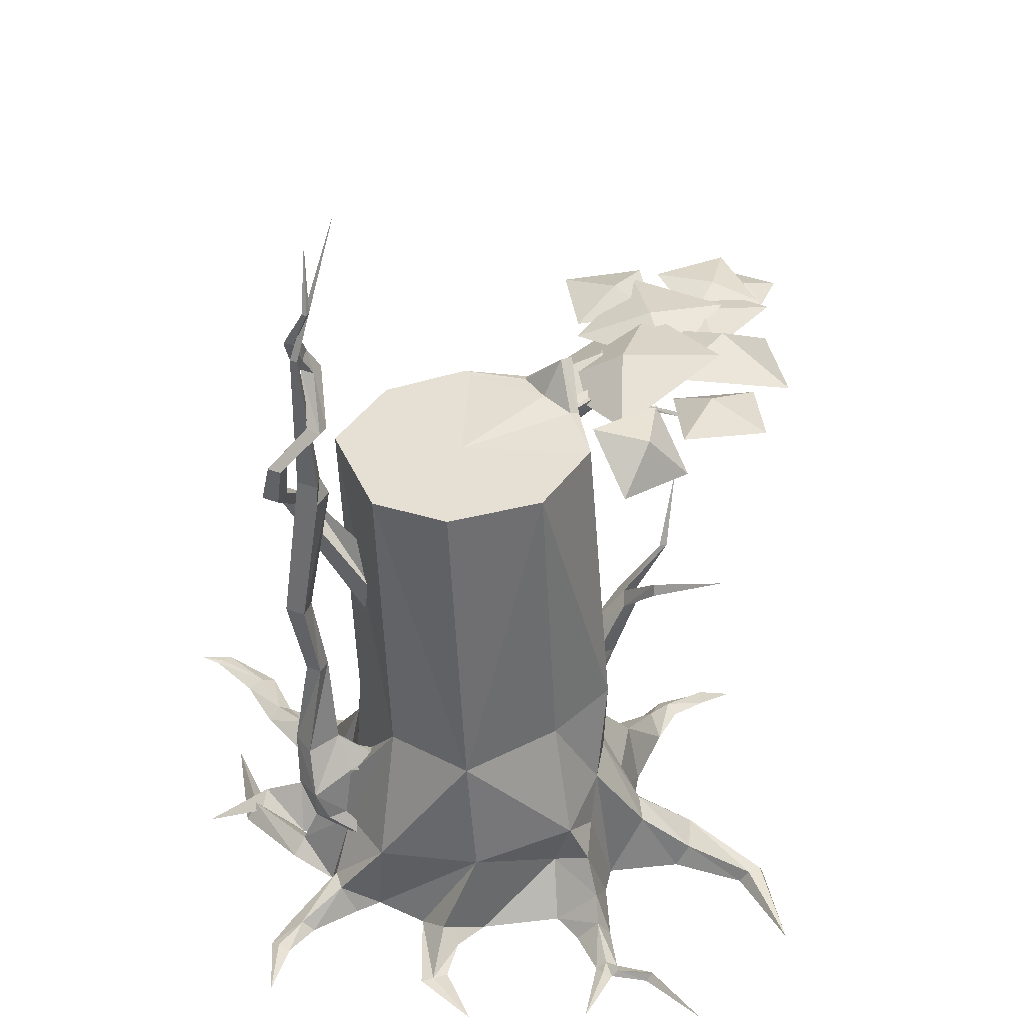
<metadata>
{"format":"obj","ext":"obj","renderer":"f3d","projection":"perspective","resolution":1024,"background":"white","views":[{"elev":37.9,"azim":150.4,"up":"+Z"}]}
</metadata>
<code>
g mori_yewai_01_worldtree05
v 343.1 -47.33 434.3
v 362.7 -64.44 1075
v 199.7 -161.5 1075
v 220.7 -145.7 431
v 166.1 -164.2 187.3
v 151.1 -201.3 90.18
v 213 -243.2 109.9
v 285.4 -183.3 230.3
v 331.4 -190.6 -4.357
v 404.9 -200.6 -4.858
v 439.2 -177 83.11
v 331 -103.5 180.9
v 418.4 -59.56 18.72
v 442.9 -24.78 181.6
v 331 -103.5 180.9
v -71.71 -44.27 1026
v -144.5 46.19 486.2
v -109.8 -62.48 484.7
v 29.48 -143.1 1075
v 290.6 -302.2 81.72
v 336.8 -260.2 -4.907
v 331.4 -190.6 -4.357
v 324.5 -404.6 30.74
v 361.5 -377.7 -5.244
v 237.5 -290.8 84.39
v 299.4 -407.7 29.11
v 345 -497.9 12.49
v 336.9 -608.6 8.734
v 371.1 -610.9 -5.606
v 374.7 -486.8 -7.18
v 317.4 -495.8 -5.115
v 306.5 -608.8 -4.96
v 492 126.4 50.87
v 593.2 140.2 12.64
v 574.1 155.3 -9.721
v 468.3 149.8 -11.9
v 480.8 81.95 52.64
v 601.6 105.5 -8.207
v 662.4 168 4.021
v 645.7 184.4 -5.763
v 668.7 147 -6.694
v 439.2 -177 83.11
v 465.7 -119.2 -5.625
v 418.4 -59.56 18.72
v 331 -103.5 180.9
v 501.1 -226.3 50.43
v 528.7 -198.5 21.5
v 485 -245.3 11.97
v 501.1 -226.3 50.43
v -165.8 -17.68 -23.96
v -245.4 12.3 90.23
v -389.5 -30.47 31.3
v -379.1 -61.87 -5.294
v -387.5 12.86 -6.726
v -460.3 -34.3 -6.424
v -457.4 -61.35 6.995
v 419.1 404.7 -3.246
v 386.6 405.9 -7.874
v 328 346.4 -5.805
v 346.3 317 31.48
v 384.8 -728.4 -1.968
v 398.1 -727.1 -3.97
v 362.6 -734.4 -4.319
v -538.8 -67.43 -5.226
v -449.4 -84.1 -5.74
v -543 -56.08 9.767
v 357.7 241.8 -16.07
v 443.3 397.4 -5.956
v -26.57 366 -6.245
v -67.17 319.5 -9.238
v -5.049 332.2 183.4
v 39.63 394.7 153.1
v 77.64 585.7 7.957
v 21.02 627.6 6.138
v 12.99 615.8 -4.124
v 66.79 564.1 -4.086
v 77.64 585.7 7.957
v 90.77 583.3 -4.561
v 32.56 626.6 -9.3
v 21.02 627.6 6.138
v 31.67 479.9 -4.005
v 61.94 477.3 40.57
v 89.79 557.1 13.08
v 98.35 455.1 -6.6
v 108.5 549.4 -4.207
v -536 -36.54 -5.365
v -147.9 86.2 255.5
v -270.5 58.69 111
v -157.2 22.59 245.6
v 46.74 444.9 87.54
v 116.4 401.4 13.26
v -76.53 270.3 479.1
v 74.77 312.4 467
v -33.9 304.6 280.9
v -83.14 248.2 305.2
v -51.15 220.7 1075
v 111.8 314.7 1075
v -99.86 187.2 311.7
v -83.14 248.2 305.2
v -155.8 285 143.7
v -142.3 218.1 125.5
v -139.7 327.9 120.5
v -33.9 304.6 280.9
v -119.6 151.9 491.4
v -99.86 187.2 311.7
v -67.17 319.5 -9.238
v -201 375.6 -7.13
v -227.3 383.5 42.43
v -254.8 342.9 74.66
v -182.8 212.1 -6.718
v -300.7 478.5 -17.1
v -316.4 487.4 10.84
v -345.2 488 9.989
v -353.2 486 -5.312
v 77.39 -156.9 175.1
v -34.24 -175.7 207.9
v 19.02 -211.3 99.7
v 67.97 -192.3 93.18
v -142.3 218.1 125.5
v -182.8 212.1 -6.718
v -271.2 105.3 -5.232
v 140.4 -215.3 -6.909
v 151.1 -201.3 90.18
v 50.38 -208.6 -7.217
v 192.2 -145 271.5
v 54.47 -149.7 440.2
v 166.1 -164.2 187.3
v -118.2 33.27 362.9
v -100.4 -0.01053 178.1
v -66.15 -88 331.1
v -113 -313.6 41.1
v -91.67 -320.4 -10.22
v -201.6 -382.2 17.68
v -192.1 -388.2 -7.9
v 415.5 155 -7.17
v 420.5 183.9 171.7
v 523.4 -42.31 14.19
v 492 -54.74 45.94
v 532.1 -220.5 28.54
v 557.9 -216.4 -7.31
v 464.7 -73.67 14.85
v 502.4 -223.5 -7.066
v 532.1 -220.5 28.54
v 492 -54.74 45.94
v 140.4 -215.3 -6.909
v 202.3 -276.2 -7.745
v 282.3 -390.5 -5.315
v -137 -278.9 54.83
v -220.1 -371.2 22.25
v -137 -278.9 54.83
v -154 -245.5 -16.07
v -218.1 -327.9 -5.9
v -220.1 -371.2 22.25
v 54.47 -149.7 440.2
v -93.12 64.36 1027
v -93.06 132.3 266.5
v 29.48 -143.1 1075
v 54.47 -149.7 440.2
v 278 302.6 441.6
v 298 277.6 1075
v 394.4 157.8 1075
v 358.5 133.5 436.1
v 252.2 323.3 -13.19
v 87.51 337.4 122.9
v 270.3 325.9 194.4
v 87.51 337.4 122.9
v 75.49 378.6 236.5
v -93.06 132.3 266.5
v -118.2 33.27 362.9
v 420.5 183.9 171.7
v 75.49 378.6 236.5
v 270.3 325.9 194.4
v -118.2 33.27 362.9
v -66.15 -88 331.1
v 192.2 -145 271.5
v 252.2 323.3 -13.19
v 270.3 325.9 194.4
v 427.3 53.8 169.8
v 331 -103.5 180.9
v 285.4 -183.3 230.3
v 331 -103.5 180.9
v -609.5 -34.19 -7.889
v 404 534.5 -4.978
v 108 574.8 7.099
v 108 574.8 7.099
v 194 647.4 -4.589
v 90.77 583.3 -4.561
v 194 647.4 -4.589
v 89.79 557.1 13.08
v 89.79 557.1 13.08
v -8.857 765.1 -5.949
v -8.857 765.1 -5.949
v 116.4 401.4 13.26
v 75.49 378.6 236.5
v -97.11 98.1 1075
v 725 260.3 -6.668
v 624.8 -268.7 -20.77
v 624.8 -268.7 -20.77
v 419.5 -765.1 -4.787
v -33.9 304.6 280.9
v -300.7 478.5 -17.1
v -288.5 672.3 -4.786
v -316.4 487.4 10.84
v -345.2 488 9.989
v -288.5 672.3 -4.786
v -353.2 486 -5.312
v -288.5 672.3 -4.786
v 192.2 -145 271.5
v -87.29 -64.38 190.1
v -66.15 -88 331.1
v -87.29 -64.38 190.1
v -136.4 -42.3 -18.18
v -87.25 -87.16 -20.34
v -136.4 -42.3 -18.18
v 427.3 53.8 169.8
v 473.1 40.51 -7.31
v 495.1 67 -16.91
v 415.5 155 -7.17
v 420.5 183.9 171.7
v 473.1 40.51 -7.31
v 427.3 53.8 169.8
v 492 -54.74 45.94
v 442.9 -24.78 181.6
v 418.4 -59.56 18.72
v 464.7 -73.67 14.85
v 484.5 -410.7 1.346
v 484.5 -410.7 1.346
v 442.9 -24.78 181.6
v 442.9 -24.78 181.6
v -329.1 -472 -2.192
v -329.1 -472 -2.192
v 331 -103.5 180.9
v 442.9 -24.78 181.6
v 358.5 133.5 436.1
v -87.25 -87.16 -20.34
v -71.55 -63.53 1075
v -124.7 22.86 1156
v -34.24 -175.7 207.9
v 442.8 -35.51 371.8
v 449.4 -35.29 562.8
v 431.3 -9.461 562.8
v 426.3 10.48 371.8
v 503.5 -29.84 371.8
v 475.2 -17.21 562.8
v 449.4 -35.29 562.8
v 442.8 -35.51 371.8
v 457.1 8.626 562.8
v 475.2 -17.21 562.8
v 503.5 -29.84 371.8
v 499.6 24.88 371.8
v 457.1 8.626 562.8
v 499.6 24.88 371.8
v 436.2 -44.48 998.3
v 408.9 -5.51 998.3
v 456.9 -15.82 728.8
v 480.4 -49.4 728.8
v 475.1 -17.19 998.3
v 436.2 -44.48 998.3
v 480.4 -49.4 728.8
v 509.2 -23.2 728.8
v 447.9 21.78 998.3
v 475.1 -17.19 998.3
v 509.2 -23.2 728.8
v 485.7 10.38 728.8
v 447.9 21.78 998.3
v 485.7 10.38 728.8
v 433.3 -42.16 1040
v 425.6 -8.461 1040
v 408.9 -5.51 998.3
v 436.2 -44.48 998.3
v 470.2 -16.32 1040
v 433.3 -42.16 1040
v 436.2 -44.48 998.3
v 475.1 -17.19 998.3
v 444.4 20.59 1040
v 470.2 -16.32 1040
v 475.1 -17.19 998.3
v 447.9 21.78 998.3
v 444.4 20.59 1040
v 447.9 21.78 998.3
v 278.1 30.74 217.5
v 252.8 65.36 229.5
v 420.7 52.74 303.5
v 430.4 -13.87 295.1
v 278.1 30.74 217.5
v 430.4 -13.87 295.1
v 373.8 -6.528 306
v 233.9 26.85 233.8
v 357.3 39.65 310.2
v 252.8 65.36 229.5
v 233.9 26.85 233.8
v 373.8 -6.528 306
v 442.2 65.95 205
v 499.9 41.28 201.7
v 512.3 68.75 285
v 516.7 2.772 276.9
v 499.9 41.28 201.7
v 483.5 69.41 208.6
v 512.3 68.75 285
v 420.7 52.74 303.5
v 483.5 69.41 208.6
v 442.2 65.95 205
v 443.6 -116.5 948.3
v 420.8 -84 948.3
v 346 45.61 855.8
v 340.4 14.58 765
v 476.1 -93.75 948.3
v 443.6 -116.5 948.3
v 340.4 14.58 765
v 343.1 46.11 674.2
v 453.4 -61.22 948.3
v 476.1 -93.75 948.3
v 343.1 46.11 674.2
v 351.3 76.68 765
v 420.8 -84 948.3
v 453.4 -61.22 948.3
v 351.3 76.68 765
v 346 45.61 855.8
v 516.6 -35.56 1030
v 496.6 -6.989 1030
v 476.1 -93.75 948.3
v 545.2 -15.55 1030
v 516.6 -35.56 1030
v 443.6 -116.5 948.3
v 525.2 13.02 1030
v 545.2 -15.55 1030
v 496.6 -6.989 1030
v 525.2 13.02 1030
v 453.4 -61.22 948.3
v 420.8 -84 948.3
v 435.2 -0.6534 1180
v 420.1 23.95 1175
v 498.9 7.464 1106
v 514.4 -14.77 1106
v 457.8 17.32 1185
v 435.2 -0.6534 1180
v 514.4 -14.77 1106
v 536.7 0.8 1106
v 521.1 23.03 1106
v 442.7 41.92 1180
v 457.8 17.32 1185
v 536.7 0.8 1106
v 498.9 7.464 1106
v 420.1 23.95 1175
v 442.7 41.92 1180
v 521.1 23.03 1106
v 409.8 -66.8 1271
v 430.8 -70.43 1308
v 420 -46.57 1315
v 393.4 -43.37 1271
v 433.2 -50.39 1271
v 453.6 -52.49 1301
v 430.8 -70.43 1308
v 409.8 -66.8 1271
v 438.3 -27.86 1308
v 453.6 -52.49 1301
v 433.2 -50.39 1271
v 416.8 -26.96 1271
v 420 -46.57 1315
v 438.3 -27.86 1308
v 416.8 -26.96 1271
v 393.4 -43.37 1271
v 435.2 -0.6534 1180
v 457.8 17.32 1185
v 416.8 -26.96 1271
v 433.2 -50.39 1271
v 420.1 23.95 1175
v 442.7 41.92 1180
v 453.2 -50.66 1357
v 441.5 2.12 1435
v 435.6 10.58 1435
v 441.6 -31.2 1363
v 470.8 -36.35 1350
v 450 8.043 1435
v 441.5 2.12 1435
v 453.2 -50.66 1357
v 459.2 -16.89 1357
v 444.1 16.5 1435
v 450 8.043 1435
v 470.8 -36.35 1350
v 459.2 -16.89 1357
v 441.6 -31.2 1363
v 435.6 10.58 1435
v 444.1 16.5 1435
v 458.2 -20.69 1328
v 455.5 -9.186 1328
v 470.8 -11.87 1328
v 458.2 -20.69 1328
v 461.9 0.7331 1328
v 470.8 -11.87 1328
v 461.9 0.7331 1328
v 68.17 143.6 175.3
v 68.17 143.6 175.3
v 68.17 143.6 175.3
v 516.7 2.772 276.9
v 378.2 107.9 103.4
v 378.2 107.9 103.4
v 378.2 107.9 103.4
v 423 -24.01 1558
v 423 -24.01 1558
v 423 -24.01 1558
v 423 -24.01 1558
v 365.4 -12.78 1616
v 365.4 -12.78 1616
v 365.4 -12.78 1616
v 430.4 -13.87 295.1
v 420.7 52.74 303.5
v 442.2 65.95 205
v -252.1 164.2 616
v -275 170.8 600
v -262 68.77 522.4
v -240.6 64.52 533.3
v -252.1 164.2 616
v -240.6 64.52 533.3
v -225.7 90.37 514.1
v -246.8 172 593.3
v -260.1 86.05 510.6
v -275 170.8 600
v -246.8 172 593.3
v -225.7 90.37 514.1
v -77.34 -22.34 299.2
v -168.4 17.65 408.5
v -213.9 22.35 380.8
v -94.61 -26.51 246.9
v -168.4 17.65 408.5
v -162.8 88.29 406.2
v -162.8 88.29 406.2
v -211.7 77.66 388.6
v -125.1 91.46 231.4
v -94.61 -26.51 246.9
v -213.9 22.35 380.8
v -211.7 77.66 388.6
v -240.6 64.52 533.3
v -262 68.77 522.4
v -325.6 93.77 645.7
v -313.8 84.79 642.1
v -266.8 43.83 500.4
v -250.4 31.5 518.8
v -313.8 84.79 642.1
v -327.2 81.31 638.7
v -77.34 -22.34 299.2
v -72.08 108.2 289.3
v -72.08 108.2 289.3
v -125.1 91.46 231.4
v -266.8 43.83 500.4
v -262 68.77 522.4
v -325.6 93.77 645.7
v -327.2 81.31 638.7
v -349 268.2 654.9
v -349 268.2 654.9
v -349 268.2 654.9
v -250.4 31.5 518.8
v -313.8 84.79 642.1
v -370.7 45.37 788.4
v -370.7 45.37 788.4
v -260.1 86.05 510.6
v -275 170.8 600
v -370.7 45.37 788.4
v -16.74 -9.488 954.1
v -10.26 -8.404 1008
v -286.4 21.95 1082
v -292.5 21.25 1067
v -7.397 31.64 998.5
v -285.3 41.28 1083
v -286.4 21.95 1082
v -10.26 -8.404 1008
v -285.3 41.28 1083
v -7.397 31.64 998.5
v -17.04 25.28 951.1
v -291.2 33.7 1067
v -292.5 21.25 1067
v -322.4 31.8 1073
v -291.2 33.7 1067
v -466.2 -27.64 1076
v -464 -36.26 1087
v -314.5 37.83 1091
v -322.4 31.8 1073
v -464 -36.26 1087
v -456.7 -37.25 1071
v -314.5 37.83 1091
v -464 -36.26 1087
v -682 -149.2 1064
v -682 -149.2 1064
v -456.7 -37.25 1071
v -682 -149.2 1064
v -466.2 -27.64 1076
v -17.04 25.28 951.1
v -16.74 -9.488 954.1
v -283.8 27.05 1086
v -297.1 19.24 1062
v -356.3 -98.69 1051
v -355.2 -100.7 1065
v -266.5 24.74 1075
v -342.4 -97.91 1057
v -356.3 -98.69 1051
v -297.1 19.24 1062
v -342.4 -97.91 1057
v -266.5 24.74 1075
v -283.8 27.05 1086
v -355.2 -100.7 1065
v -372.1 -256.3 1085
v -372.1 -256.3 1085
v -372.1 -256.3 1085
v -206.9 122.8 1065
v -205.6 117.5 1076
v -181.8 191.6 1048
v -178.8 190.9 1040
v -193.6 101.8 1071
v -175.5 185.1 1045
v -181.8 191.6 1048
v -205.6 117.5 1076
v -175.5 185.1 1045
v -193.6 101.8 1071
v -200.5 106.9 1063
v -178.8 190.9 1040
v -206.1 100.1 1061
v -170.3 6.052 1027
v -177.9 4.727 1038
v -204.1 97.05 1070
v -204.1 97.05 1070
v -177.9 4.727 1038
v -161.8 11.83 1037
v -206.1 100.1 1061
v -206.9 122.8 1065
v -200.5 106.9 1063
v -168.4 15.08 1027
v -170.3 6.052 1027
v -280.5 177.5 1052
v -283.4 174.3 1058
v -205.6 117.5 1076
v -206.9 122.8 1065
v -283.4 174.3 1058
v -281.4 170.3 1049
v -122 264.1 1009
v -122 264.1 1009
v -122 264.1 1009
v -283.4 174.3 1058
v -404.5 263 1074
v -404.5 263 1074
v -168.4 15.08 1027
v -200.5 106.9 1063
v -193.6 101.8 1071
v -161.8 11.83 1037
f 1 2 3
f 3 4 1
f 5 6 7
f 7 8 5
f 9 10 11
f 11 12 9
f 13 14 15
f 16 17 18
f 18 19 16
f 8 20 21
f 21 22 8
f 20 23 24
f 24 21 20
f 20 25 26
f 26 23 20
f 27 28 29
f 29 30 27
f 27 31 32
f 32 28 27
f 33 34 35
f 35 36 33
f 37 38 34
f 34 39 40
f 40 35 34
f 34 38 41
f 41 39 34
f 42 43 44
f 44 45 42
f 43 42 46
f 46 47 43
f 10 48 49
f 49 11 10
f 50 51 52
f 52 53 50
f 54 55 56
f 56 52 54
f 57 58 59
f 59 60 57
f 28 61 62
f 62 29 28
f 28 32 63
f 63 61 28
f 23 27 30
f 30 24 23
f 23 26 31
f 31 27 23
f 64 65 56
f 56 66 64
f 67 68 57
f 57 60 67
f 69 70 71
f 71 72 69
f 73 74 75
f 75 76 73
f 77 78 79
f 79 80 77
f 76 81 82
f 82 83 76
f 82 84 85
f 85 83 82
f 86 66 56
f 56 55 86
f 65 53 52
f 52 56 65
f 87 88 51
f 51 89 87
f 90 82 81
f 81 69 90
f 82 90 91
f 91 84 82
f 92 93 94
f 94 95 92
f 92 96 97
f 97 93 92
f 98 99 100
f 100 101 98
f 102 100 99
f 99 103 102
f 104 92 95
f 95 105 104
f 102 106 107
f 107 108 102
f 101 100 109
f 109 110 101
f 100 102 108
f 108 109 100
f 111 112 108
f 108 107 111
f 110 109 113
f 113 114 110
f 112 113 109
f 109 108 112
f 115 116 117
f 117 118 115
f 119 120 121
f 121 88 119
f 122 123 118
f 118 124 122
f 125 126 115
f 115 127 125
f 128 89 129
f 129 130 128
f 117 131 132
f 132 124 117
f 131 133 134
f 134 132 131
f 33 36 135
f 135 136 33
f 137 138 139
f 139 140 137
f 141 142 143
f 143 144 141
f 6 145 146
f 146 7 6
f 25 20 8
f 8 7 25
f 25 146 147
f 147 26 25
f 123 127 115
f 115 118 123
f 116 148 131
f 131 117 116
f 131 148 149
f 149 133 131
f 150 151 152
f 152 153 150
f 19 18 154
f 155 104 17
f 17 16 155
f 119 88 87
f 87 156 119
f 157 158 4
f 4 3 157
f 96 92 104
f 104 155 96
f 159 160 161
f 161 162 159
f 97 160 159
f 159 93 97
f 161 2 162
f 2 1 162
f 163 164 165
f 166 72 167
f 98 168 169
f 162 170 159
f 171 93 159
f 159 172 171
f 18 173 174
f 126 116 115
f 175 4 158
f 176 177 60
f 162 178 170
f 8 22 179
f 1 180 181
f 181 162 1
f 146 25 7
f 129 51 50
f 88 121 54
f 54 52 88
f 182 64 66
f 58 57 183
f 86 182 66
f 57 68 183
f 90 72 166
f 166 91 90
f 83 73 76
f 85 184 83
f 185 186 187
f 85 188 184
f 189 185 187
f 78 77 190
f 74 191 75
f 79 192 80
f 167 72 71
f 193 164 163
f 164 194 165
f 96 155 195
f 1 4 175
f 104 173 17
f 39 196 40
f 41 196 39
f 47 46 197
f 49 48 198
f 61 199 62
f 63 199 61
f 59 176 60
f 106 102 103
f 200 71 70
f 93 171 94
f 201 202 203
f 204 205 206
f 112 207 113
f 71 200 167
f 8 208 5
f 1 175 180
f 87 89 128
f 174 154 18
f 209 116 210
f 211 130 129
f 129 50 212
f 212 211 129
f 116 209 213
f 209 214 213
f 156 87 128
f 215 216 217
f 217 37 215
f 218 177 219
f 177 67 60
f 34 33 37
f 138 137 220
f 220 221 138
f 222 223 224
f 224 225 222
f 140 139 226
f 143 142 227
f 228 138 221
f 229 178 162
f 215 37 136
f 52 51 88
f 117 124 118
f 26 147 31
f 133 230 134
f 153 152 231
f 133 149 230
f 210 116 126
f 129 89 51
f 104 105 173
f 232 233 234
f 170 172 159
f 37 33 136
f 218 67 177
f 168 98 101
f 150 235 151
f 173 18 17
f 19 236 16
f 155 237 195
f 16 237 155
f 236 237 16
f 150 238 235
f 37 217 38
f 72 90 69
f 239 240 241
f 241 242 239
f 243 244 245
f 245 246 243
f 247 248 249
f 249 250 247
f 241 251 252
f 252 242 241
f 253 254 255
f 255 256 253
f 257 258 259
f 259 260 257
f 261 262 263
f 263 264 261
f 254 265 266
f 266 255 254
f 267 268 269
f 269 270 267
f 271 272 273
f 273 274 271
f 275 276 277
f 277 278 275
f 268 279 280
f 280 269 268
f 240 256 255
f 255 241 240
f 244 260 259
f 259 245 244
f 264 263 248
f 248 247 264
f 255 266 251
f 251 241 255
f 281 282 283
f 283 284 281
f 285 286 287
f 287 288 285
f 289 290 291
f 291 292 289
f 243 246 287
f 287 286 243
f 239 242 289
f 289 292 239
f 293 294 286
f 295 296 297
f 297 298 295
f 249 296 295
f 295 250 249
f 299 300 242
f 242 252 299
f 299 301 302
f 302 300 299
f 303 304 305
f 305 306 303
f 307 308 309
f 309 310 307
f 311 312 313
f 313 314 311
f 315 316 317
f 317 318 315
f 319 320 304
f 304 303 319
f 321 322 323
f 323 324 321
f 311 325 326
f 326 312 311
f 327 328 329
f 329 330 327
f 331 332 333
f 333 334 331
f 335 336 337
f 337 338 335
f 339 340 341
f 341 342 339
f 343 344 345
f 345 346 343
f 347 348 349
f 349 350 347
f 351 352 353
f 353 354 351
f 355 356 357
f 357 358 355
f 359 360 361
f 361 362 359
f 347 350 332
f 332 331 347
f 351 354 363
f 363 364 351
f 340 365 366
f 366 341 340
f 367 362 361
f 361 368 367
f 334 333 320
f 320 319 334
f 322 338 337
f 337 323 322
f 325 339 342
f 342 326 325
f 343 346 328
f 328 327 343
f 369 370 371
f 371 372 369
f 373 374 375
f 375 376 373
f 377 378 379
f 379 380 377
f 381 382 383
f 383 384 381
f 348 369 372
f 372 349 348
f 352 373 376
f 376 353 352
f 377 380 356
f 356 355 377
f 382 381 360
f 360 359 382
f 268 267 385
f 385 386 268
f 271 387 388
f 388 272 271
f 275 389 390
f 390 276 275
f 279 268 386
f 386 391 279
f 281 392 282
f 288 393 285
f 290 394 291
f 243 286 395
f 395 286 294
f 294 293 396
f 298 297 397
f 242 300 289
f 290 289 300
f 301 398 302
f 370 399 371
f 374 400 375
f 378 401 379
f 383 402 384
f 385 403 386
f 387 404 388
f 389 405 390
f 386 403 391
f 406 407 408
f 409 410 411
f 411 412 409
f 413 414 415
f 415 416 413
f 417 418 419
f 419 420 417
f 421 422 423
f 423 424 421
f 425 426 415
f 415 414 425
f 427 428 417
f 417 420 427
f 429 430 431
f 431 432 429
f 433 434 435
f 435 436 433
f 437 438 439
f 439 440 437
f 422 438 437
f 437 423 422
f 441 442 426
f 426 425 441
f 443 444 428
f 428 427 443
f 445 446 432
f 432 431 445
f 447 446 445
f 445 448 447
f 409 449 410
f 416 450 413
f 418 451 419
f 425 414 452
f 452 414 453
f 436 435 454
f 440 439 455
f 432 446 456
f 457 456 446
f 447 448 458
f 459 460 461
f 461 462 459
f 463 464 465
f 465 466 463
f 467 468 469
f 469 470 467
f 471 472 473
f 474 475 476
f 476 477 474
f 478 479 462
f 462 461 478
f 464 480 465
f 480 481 465
f 474 482 475
f 478 483 479
f 484 485 486
f 484 486 472
f 471 484 472
f 471 473 487
f 487 488 471
f 477 476 467
f 467 470 477
f 489 490 491
f 491 492 489
f 493 494 495
f 495 496 493
f 497 498 499
f 499 500 497
f 501 492 491
f 502 495 494
f 503 497 500
f 504 505 506
f 506 507 504
f 508 509 510
f 510 511 508
f 512 513 514
f 514 515 512
f 516 517 518
f 518 519 516
f 520 521 522
f 522 508 520
f 523 524 525
f 523 525 526
f 523 526 527
f 528 529 530
f 530 531 528
f 532 533 516
f 516 519 532
f 534 507 506
f 535 510 509
f 536 512 515
f 508 511 520
f 511 537 520
f 528 538 529
f 532 539 533
f 540 541 542
f 542 543 540
g mori_yewai_01_worldtree05
v -59.37 -48.6 1081
v -71.55 -63.53 1075
v 29.48 -143.1 1075
v 28.12 -123.6 1075
v -97.11 98.1 1075
v -124.7 22.86 1156
v -101.2 19.49 1155
v -79.95 94.21 1078
v -101.2 19.49 1155
v -124.7 22.86 1156
v -71.55 -63.53 1075
v -59.37 -48.6 1081
v -51.15 220.7 1075
v 199.7 -161.5 1075
v -59.43 25.54 1085
v 162.8 86.78 1075
v 111.8 314.7 1075
v 298 277.6 1075
v 394.4 157.8 1075
v 362.7 -64.44 1075
f 544 545 546
f 546 547 544
f 548 549 550
f 550 551 548
f 552 553 554
f 554 555 552
f 551 556 548
f 547 546 557
f 550 544 558
f 551 550 558
f 547 557 559
f 559 558 547
f 560 556 559
f 561 559 562
f 551 558 559
f 558 544 547
f 556 551 559
f 559 557 563
f 562 559 563
f 559 561 560
g mori_yewai_01_worldtree05
v -567.8 -138.9 1102
v -477.6 -74.3 1077
v -634.9 -65.93 1075
v -492.3 -236.8 1091
v -649.6 -228.4 1090
v -327.2 -343.1 1071
v -375.3 -222.8 1107
v -475.6 -282 1082
v -270.9 -194.8 1061
v -419.3 -133.7 1072
v -341.5 -196.6 1013
v -240.9 -56.26 1078
v -441 11.66 1028
v -98.55 -100.1 1031
v -198 108.2 1046
v -440.5 -253.4 1086
v -379.7 -88.52 1115
v -535.3 -54.89 1104
v -245.5 -154.9 1062
v -340.3 43.6 1080
v -335.9 213.5 1098
v -308 118.1 1049
v -242.8 259.5 1059
v -454.1 190.1 1058
v -308 118.1 1049
v -335.9 213.5 1098
v -242.8 259.5 1059
v -388.7 331.8 1069
v -335.9 213.5 1098
v -388.7 331.8 1069
v -244.3 22.91 1121
v -146 -91.46 1017
v -159.2 160 1055
v -391.6 -116.3 1094
v -404.8 135.1 1132
v -177.9 234.7 1062
v -252.5 140.7 1066
v -96.71 154.1 1070
v -255 261.3 971.6
v -252.5 140.7 1066
v -177.9 234.7 1062
v -96.71 154.1 1070
v -98.96 274.8 975.8
v -177.9 234.7 1062
v -98.96 274.8 975.8
v -550.6 -211.8 1066
v -492 -63.76 1101
v -633 -25.54 1083
v -367.3 -128.6 1075
v -449.7 57.68 1091
v -647 -128.9 1080
v -568.1 -139.3 1070
v -641.4 -59.95 1065
v -652.8 -213.1 1062
v -725 -133.1 1052
v -456.1 67.42 1129
v -390.7 -87.47 1070
v -302.6 123.2 1101
v -601.9 16.58 1038
v -390.7 -87.47 1070
v -456.1 67.42 1129
v -302.6 123.2 1101
v -513.9 227.3 1069
v -456.1 67.42 1129
v -513.9 227.3 1069
f 564 565 566
f 567 565 564
f 566 568 564
f 564 568 567
f 569 570 571
f 569 572 570
f 572 573 570
f 570 573 571
f 574 575 576
f 574 577 575
f 577 578 575
f 575 578 576
f 579 580 581
f 579 582 580
f 582 583 580
f 580 583 581
f 584 585 586
f 587 588 589
f 590 591 592
f 589 593 587
f 594 595 596
f 597 595 594
f 596 598 594
f 594 598 597
f 599 600 601
f 602 603 604
f 605 606 607
f 604 608 602
f 609 610 611
f 609 612 610
f 612 613 610
f 610 613 611
f 614 615 616
f 617 615 614
f 616 618 614
f 614 618 617
f 619 620 621
f 622 623 624
f 625 626 627
f 624 628 622

</code>
